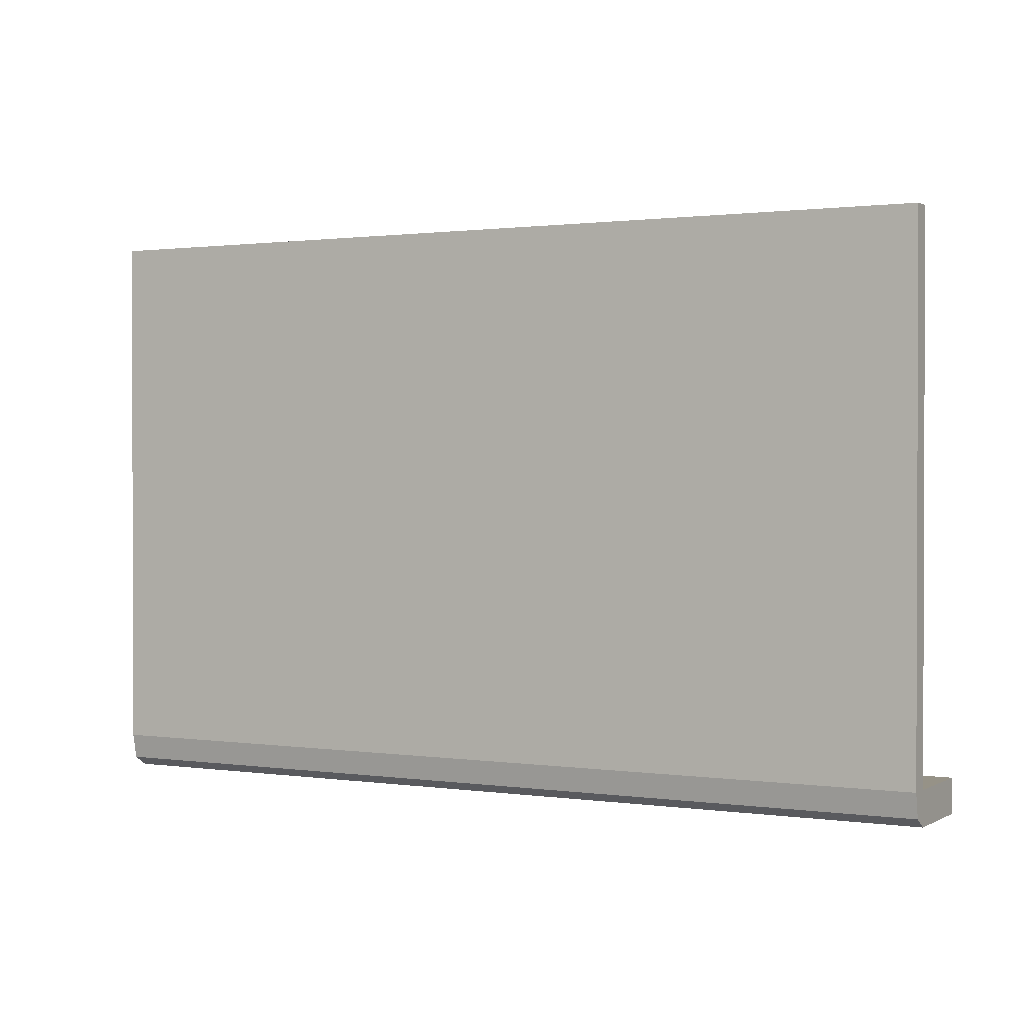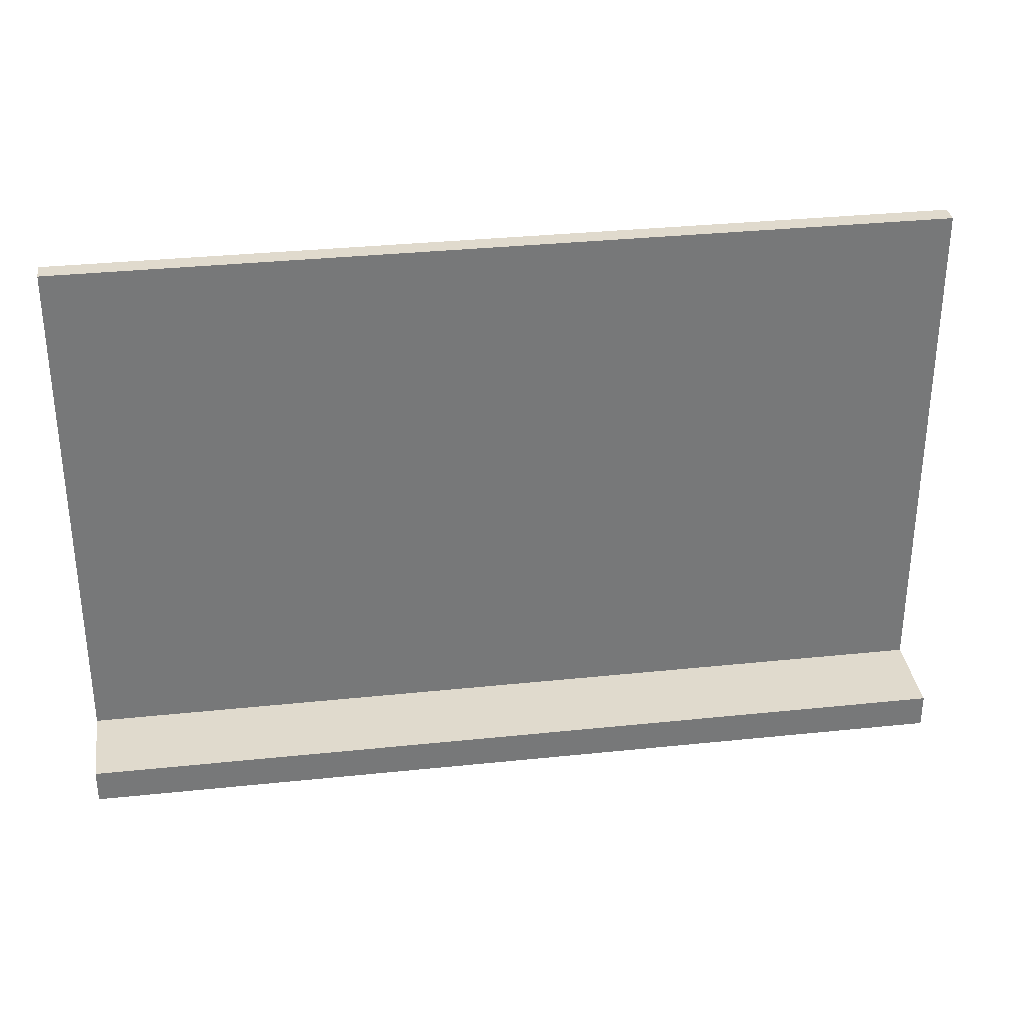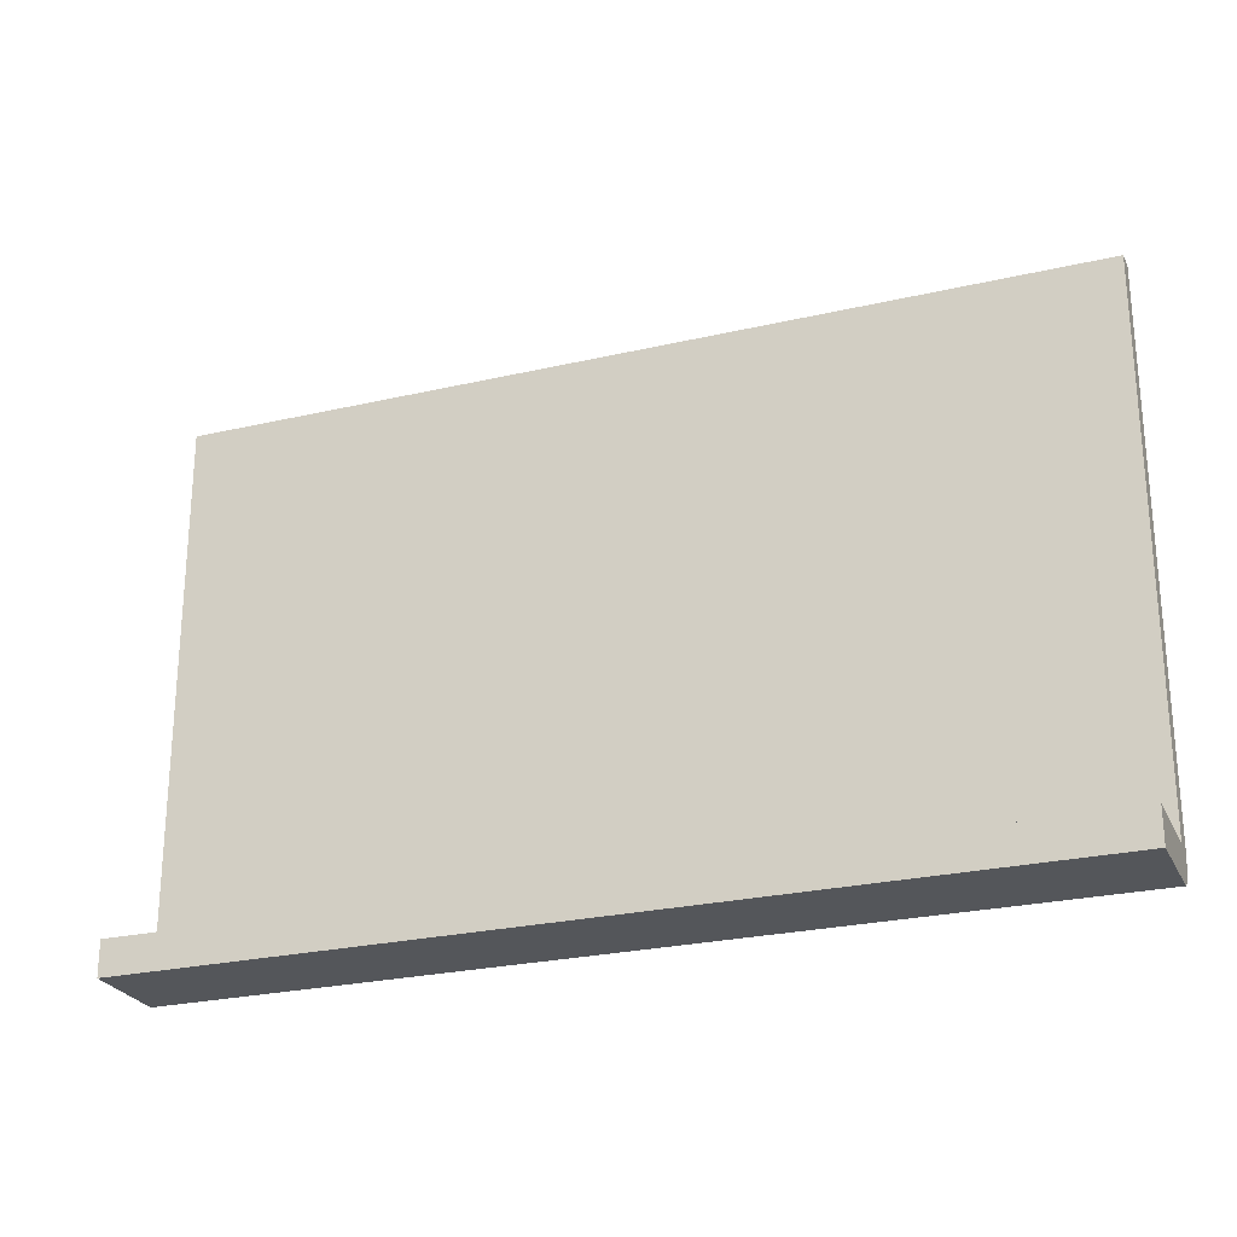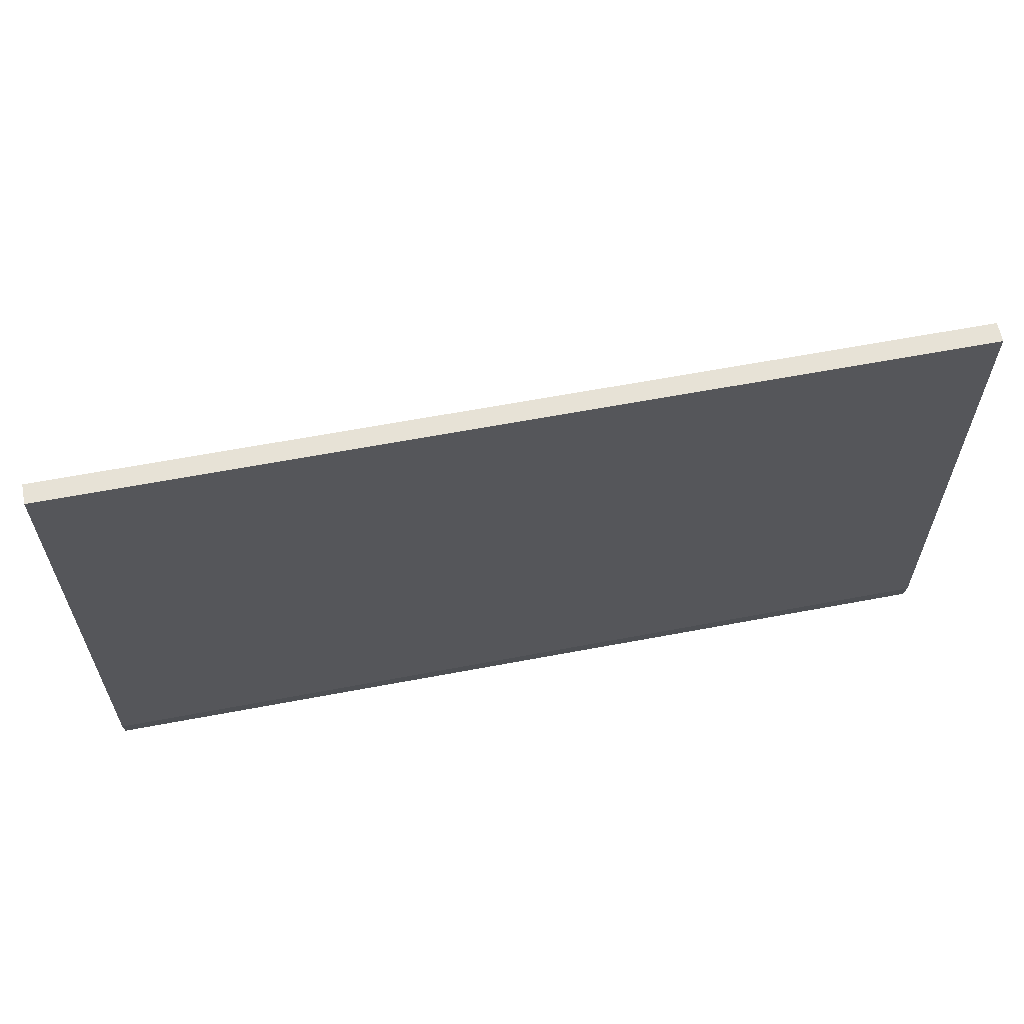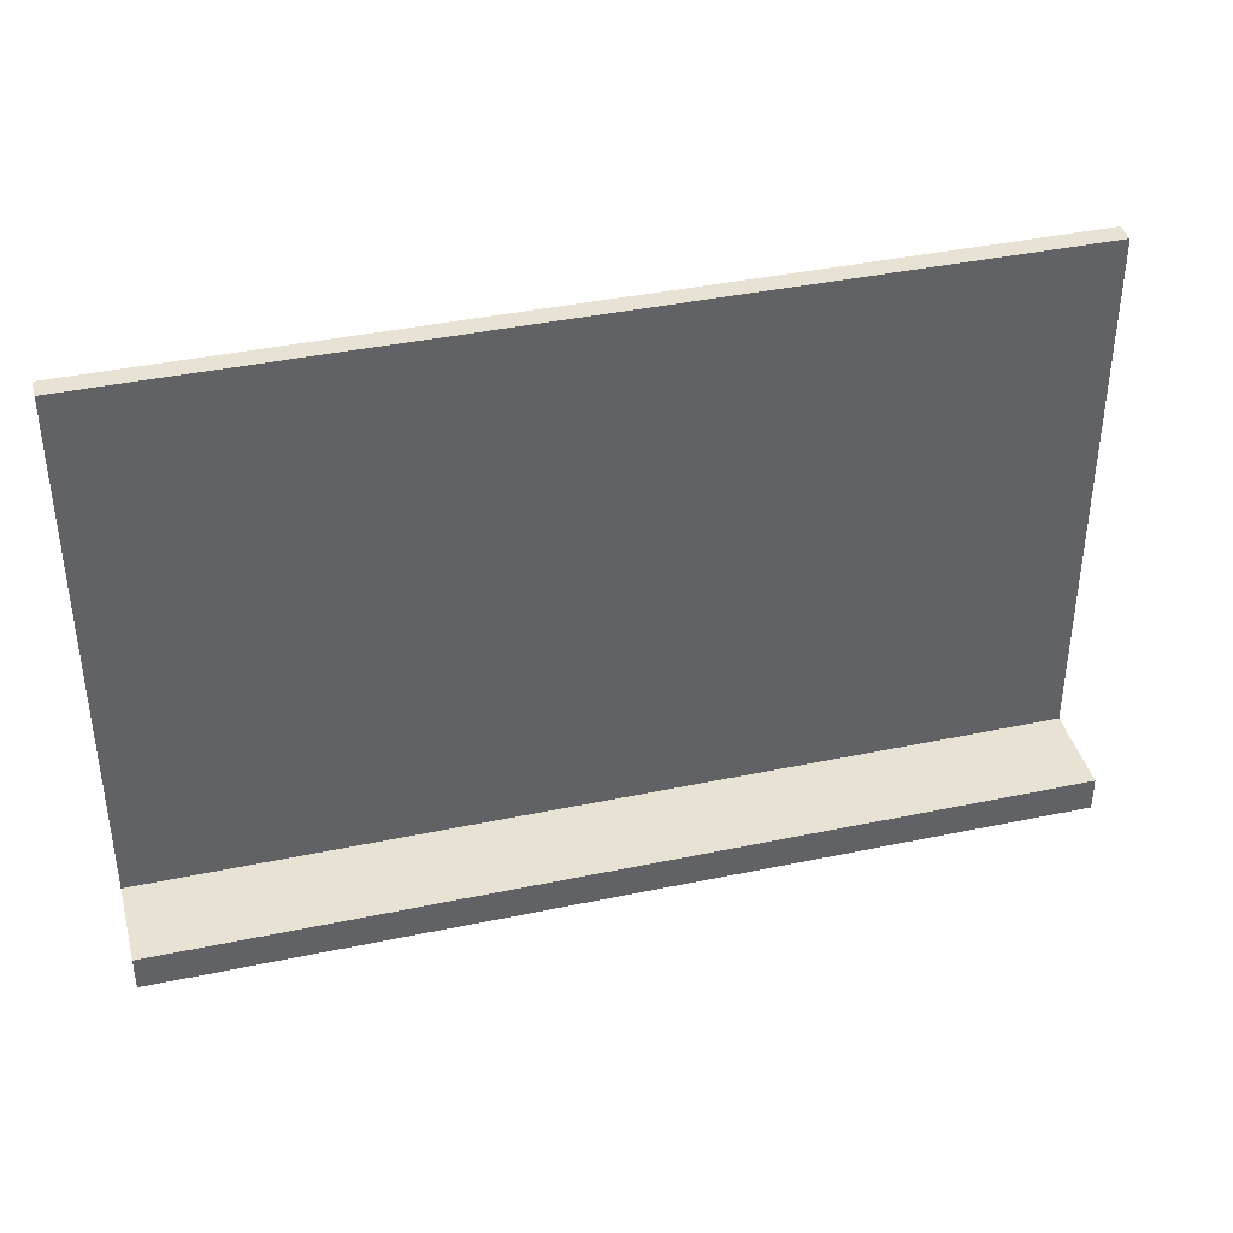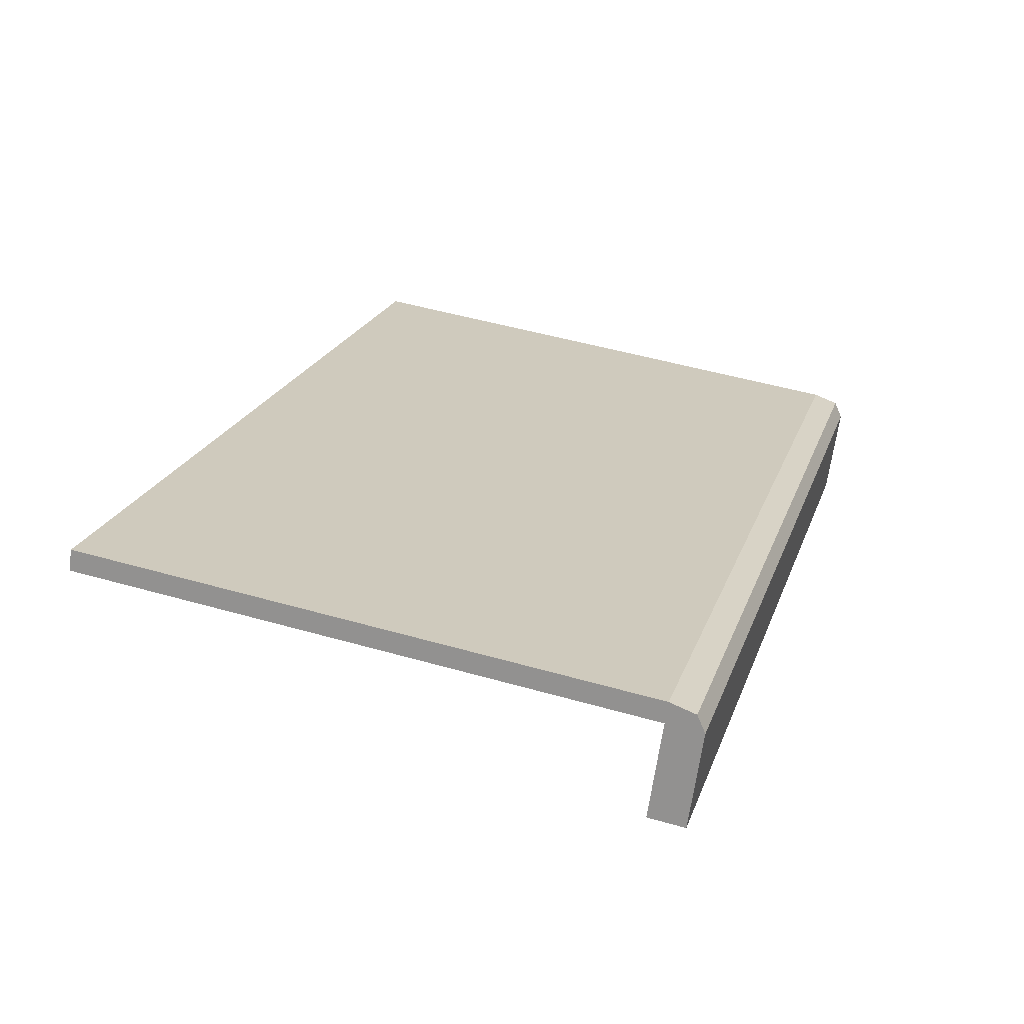
<metadata>
{"format":"obj","ext":"obj","renderer":"f3d","projection":"perspective","resolution":1024,"background":"white","views":[{"elev":1.1,"azim":57.1,"up":"+Y"},{"elev":33.1,"azim":-159.7,"up":"+Y"},{"elev":-25.4,"azim":-130.9,"up":"+Y"},{"elev":62.9,"azim":17.7,"up":"+Y"},{"elev":39.9,"azim":-166.1,"up":"+Y"},{"elev":49.7,"azim":-72.5,"up":"+Z"}]}
</metadata>
<code>
o mesh_00102
v -0.9978 2.401 0.7565
v -0.9657 2.401 0.739
v -0.9661 2.401 0.7383
v -0.9982 2.401 0.7558
v -0.9658 2.379 0.7389
v -0.9979 2.379 0.7563
v -0.9982 2.378 0.7558
v -0.9661 2.378 0.7383
v -0.9657 2.38 0.739
v -0.9657 2.401 0.739
v -0.9978 2.401 0.7565
v -0.9978 2.38 0.7565
v -0.9978 2.38 0.7565
v -0.9979 2.379 0.7563
v -0.9658 2.379 0.7389
v -0.9657 2.38 0.739
v -0.9979 2.379 0.7563
v -0.9978 2.38 0.7565
v -0.9982 2.38 0.7558
v -0.9982 2.378 0.7558
v -0.9978 2.38 0.7565
v -0.9978 2.401 0.7565
v -0.9982 2.401 0.7558
v -0.9982 2.38 0.7558
v -0.9657 2.401 0.739
v -0.9657 2.38 0.739
v -0.9661 2.38 0.7383
v -0.9661 2.401 0.7383
v -0.9657 2.38 0.739
v -0.9658 2.379 0.7389
v -0.9661 2.378 0.7383
v -0.9661 2.38 0.7383
v -0.9982 2.38 0.7558
v -0.9982 2.401 0.7558
v -0.9661 2.401 0.7383
v -0.9661 2.38 0.7383
v -0.9982 2.38 0.7558
v -0.9661 2.38 0.7383
v -0.9678 2.38 0.7351
v -0.9999 2.38 0.7526
v -0.9661 2.378 0.7383
v -0.9678 2.378 0.7351
v -0.9678 2.38 0.7351
v -0.9982 2.378 0.7558
v -0.9982 2.38 0.7558
v -0.9999 2.38 0.7526
v -0.9999 2.378 0.7526
v -0.9661 2.378 0.7383
v -0.9982 2.378 0.7558
v -0.9999 2.378 0.7526
v -0.9678 2.378 0.7351
v -0.9999 2.378 0.7526
v -0.9999 2.38 0.7526
v -0.9678 2.38 0.7351
v -0.9678 2.378 0.7351
f 1 2 3
f 1 3 4
f 5 6 7
f 5 7 8
f 9 10 11
f 9 11 12
f 13 14 15
f 13 15 16
f 17 18 19
f 17 19 20
f 21 22 23
f 21 23 24
f 25 26 27
f 25 27 28
f 29 30 31
f 29 31 32
f 33 34 35
f 33 35 36
f 37 38 39
f 37 39 40
f 27 41 42
f 27 42 43
f 44 45 46
f 44 46 47
f 48 49 50
f 48 50 51
f 52 53 54
f 52 54 55

</code>
